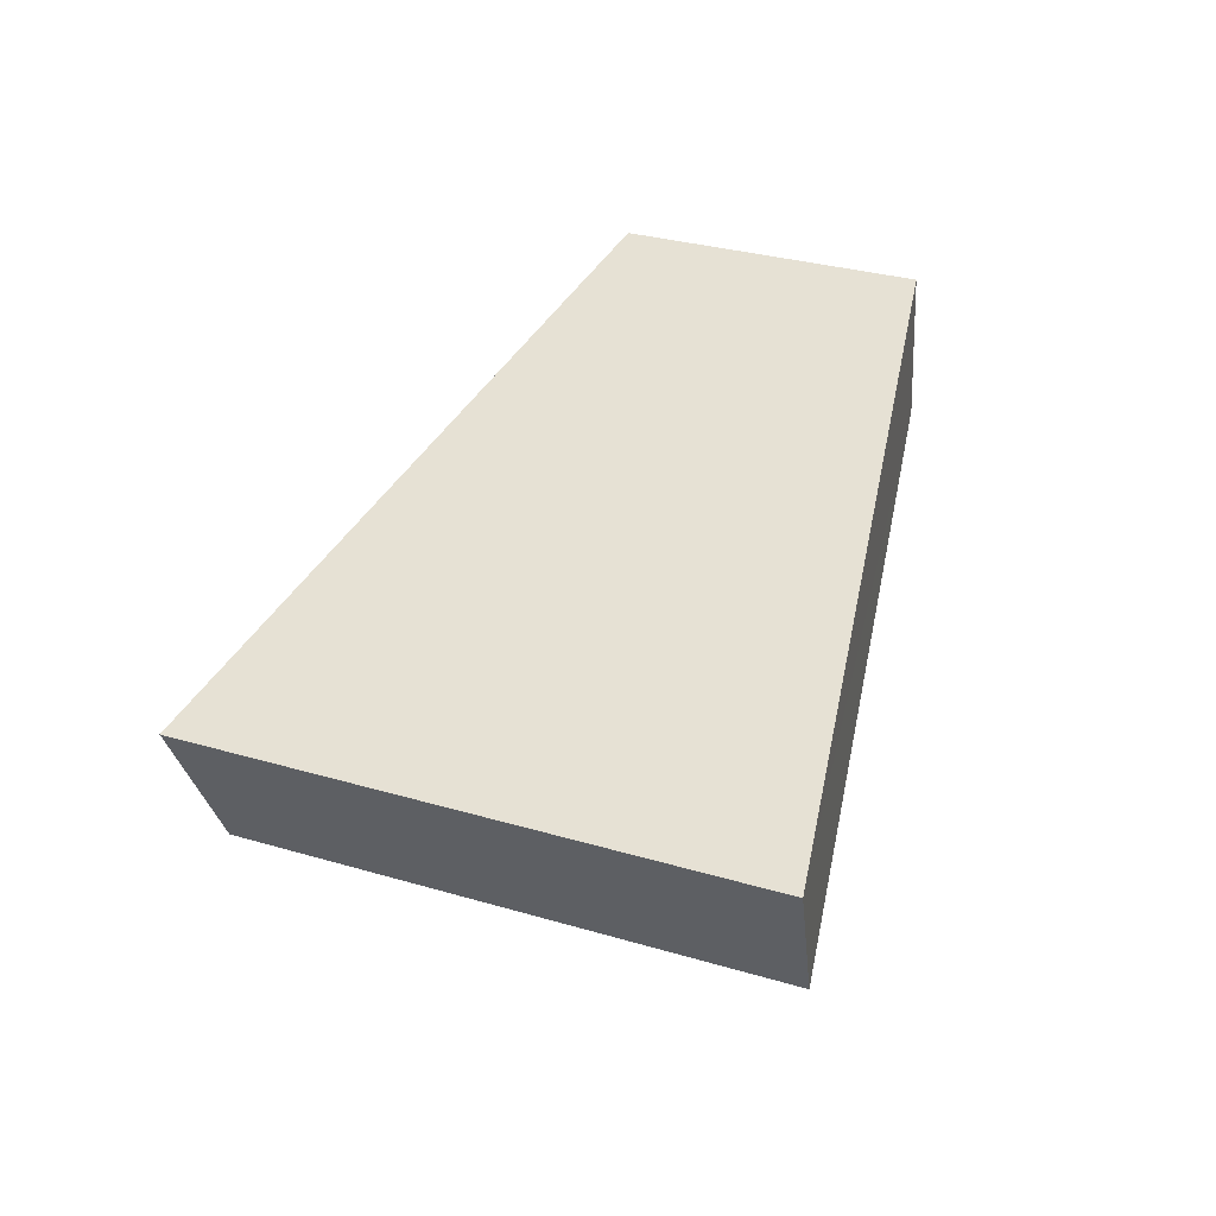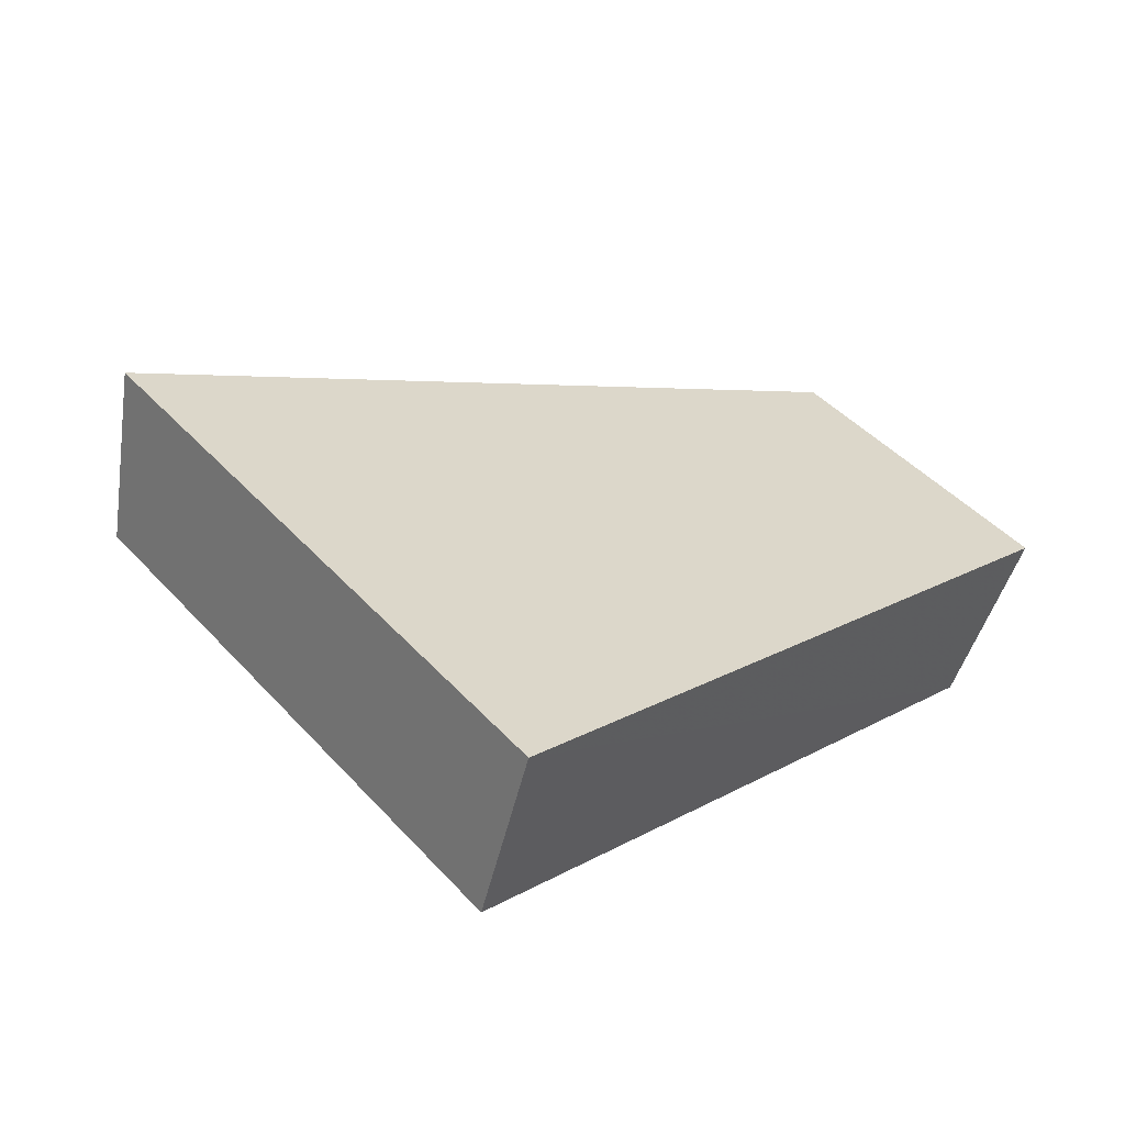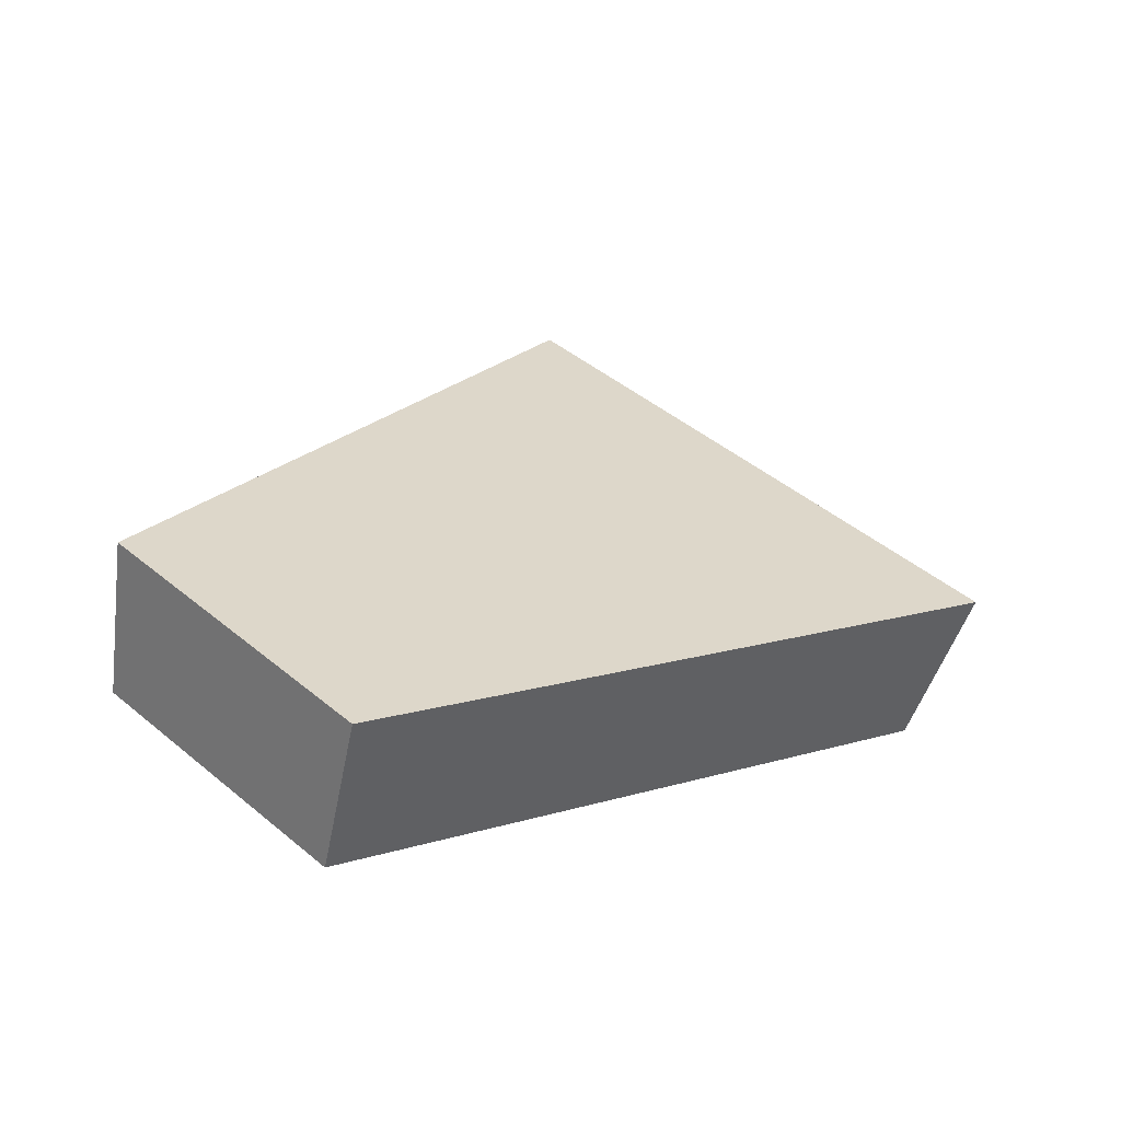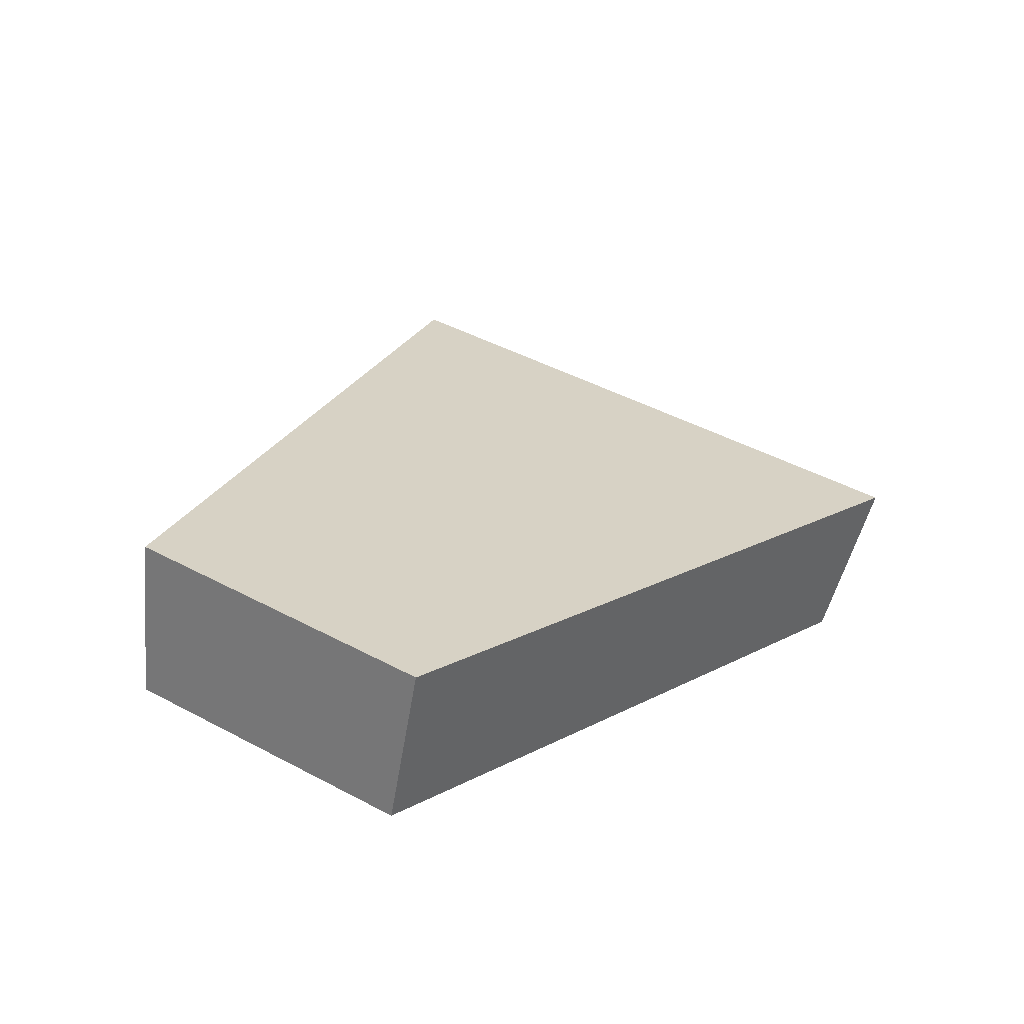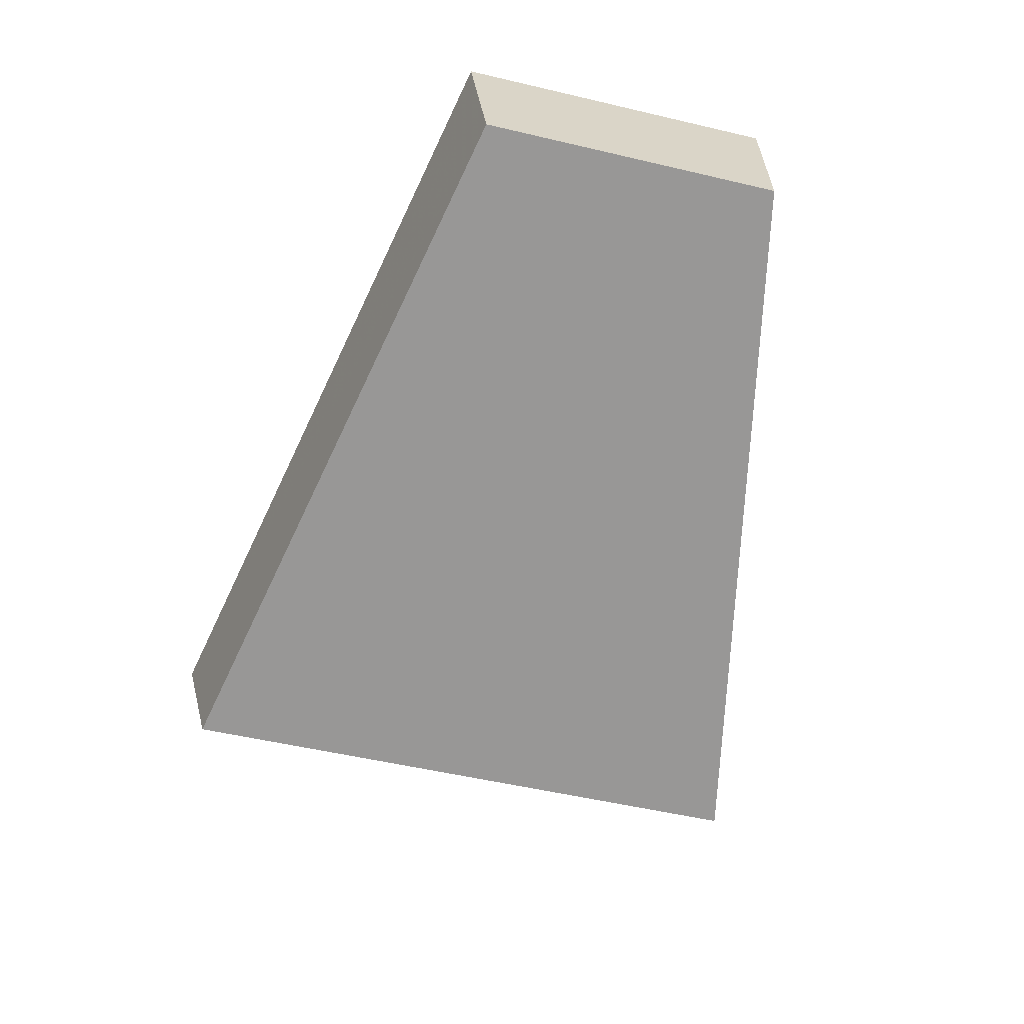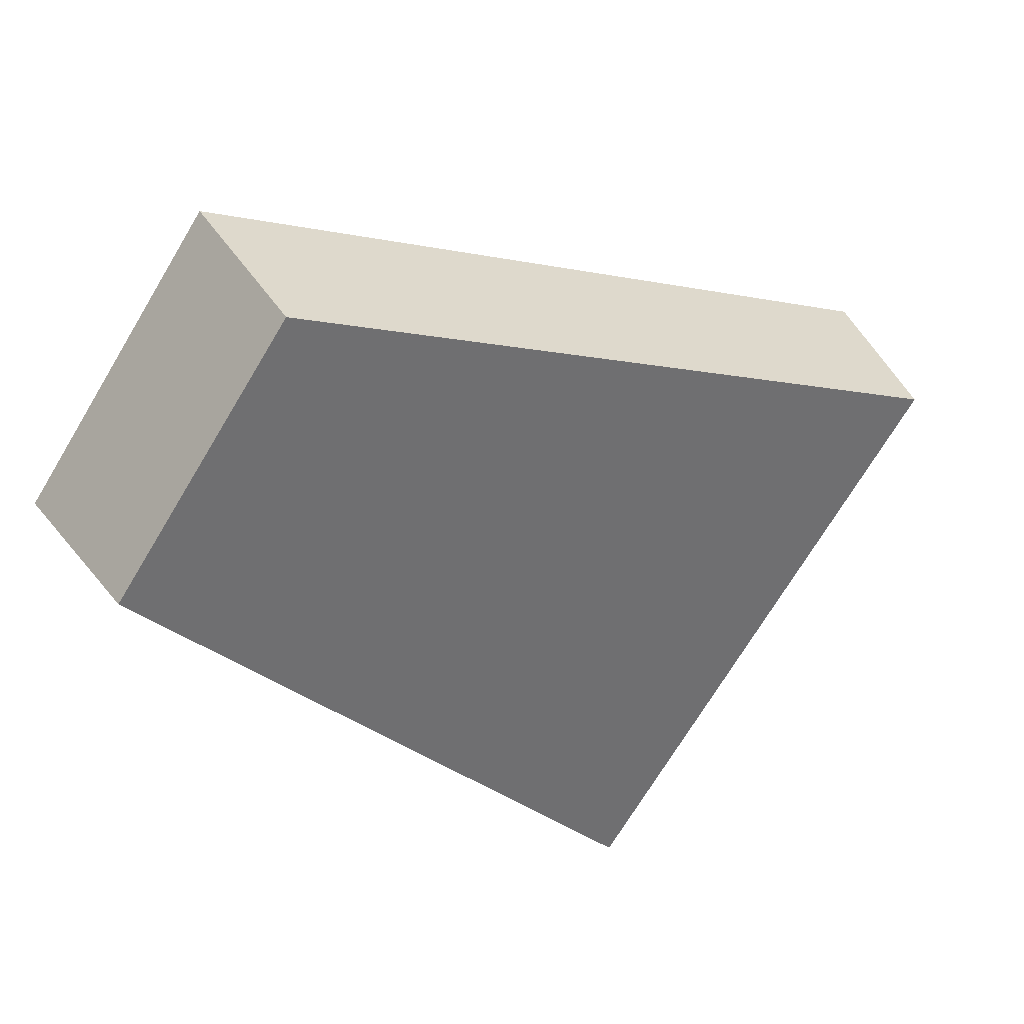
<metadata>
{"format":"obj","ext":"obj","renderer":"f3d","projection":"perspective","resolution":1024,"background":"white","views":[{"elev":29.4,"azim":157.9,"up":"+Y"},{"elev":-75.5,"azim":149.7,"up":"+Z"},{"elev":43.8,"azim":-1.7,"up":"+Y"},{"elev":43.1,"azim":-13.5,"up":"+Y"},{"elev":-48.8,"azim":-61.1,"up":"+Y"},{"elev":52.6,"azim":-42.3,"up":"+Z"}]}
</metadata>
<code>
v 2.132 0.1497 2.686
v 2.136 0.1497 2.691
v 2.13 0.1524 2.695
v 2.127 0.1524 2.693
v 2.13 0.1542 2.695
v 2.13 0.1524 2.695
v 2.136 0.1497 2.691
v 2.137 0.1514 2.69
v 2.128 0.1542 2.692
v 2.127 0.1524 2.693
v 2.13 0.1524 2.695
v 2.13 0.1542 2.695
v 2.137 0.1514 2.69
v 2.136 0.1497 2.691
v 2.132 0.1497 2.686
v 2.132 0.1514 2.686
v 2.132 0.1514 2.686
v 2.132 0.1497 2.686
v 2.127 0.1524 2.693
v 2.128 0.1542 2.692
v 2.128 0.1542 2.692
v 2.13 0.1542 2.695
v 2.137 0.1514 2.69
v 2.132 0.1514 2.686
f 1 2 3
f 1 3 4
f 5 6 7
f 5 7 8
f 9 10 11
f 9 11 12
f 13 14 15
f 13 15 16
f 17 18 19
f 17 19 20
f 21 22 23
f 21 23 24

</code>
